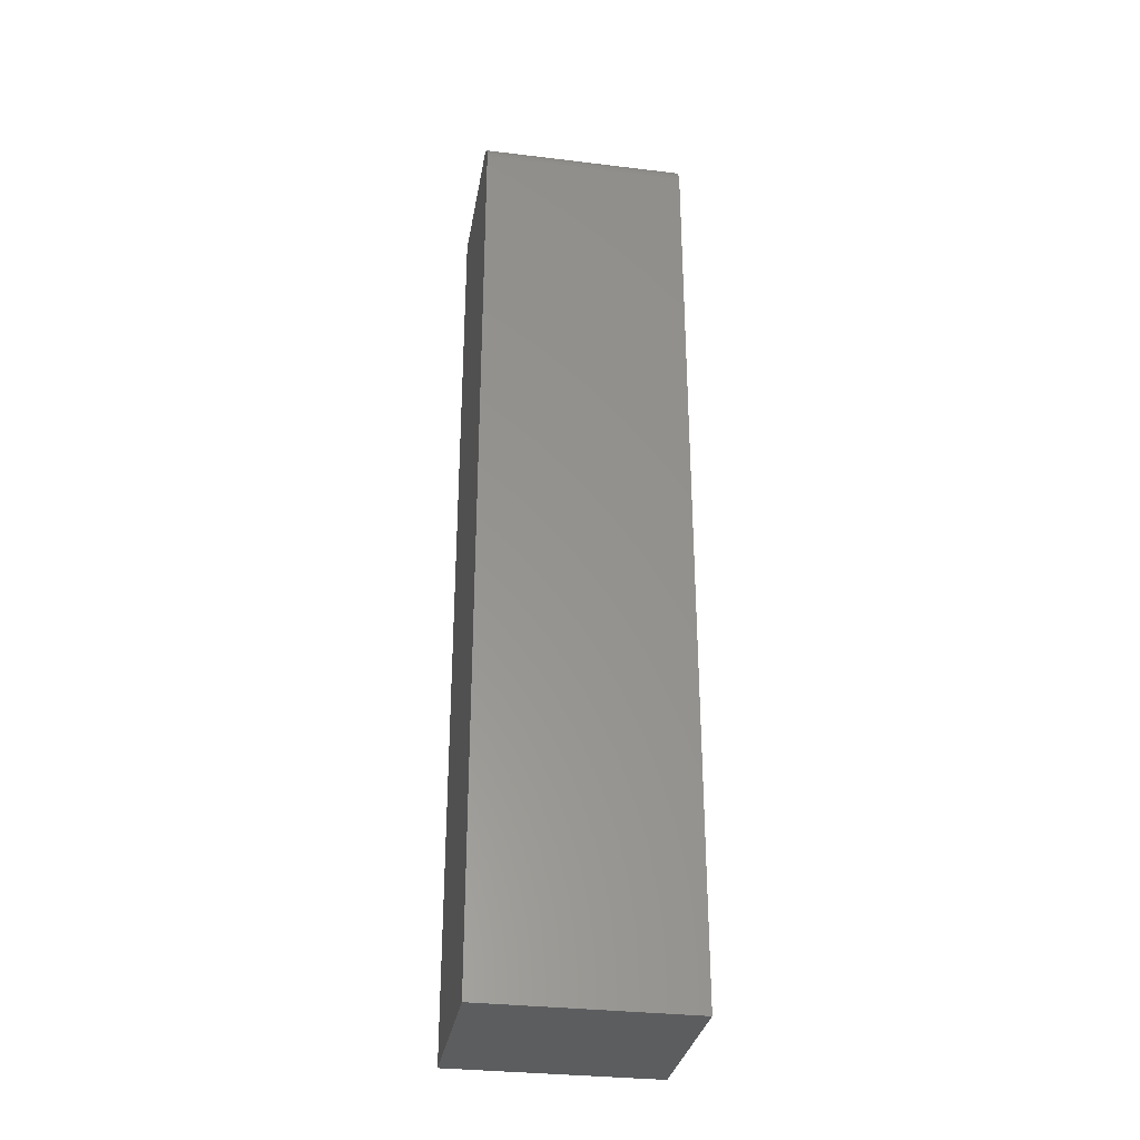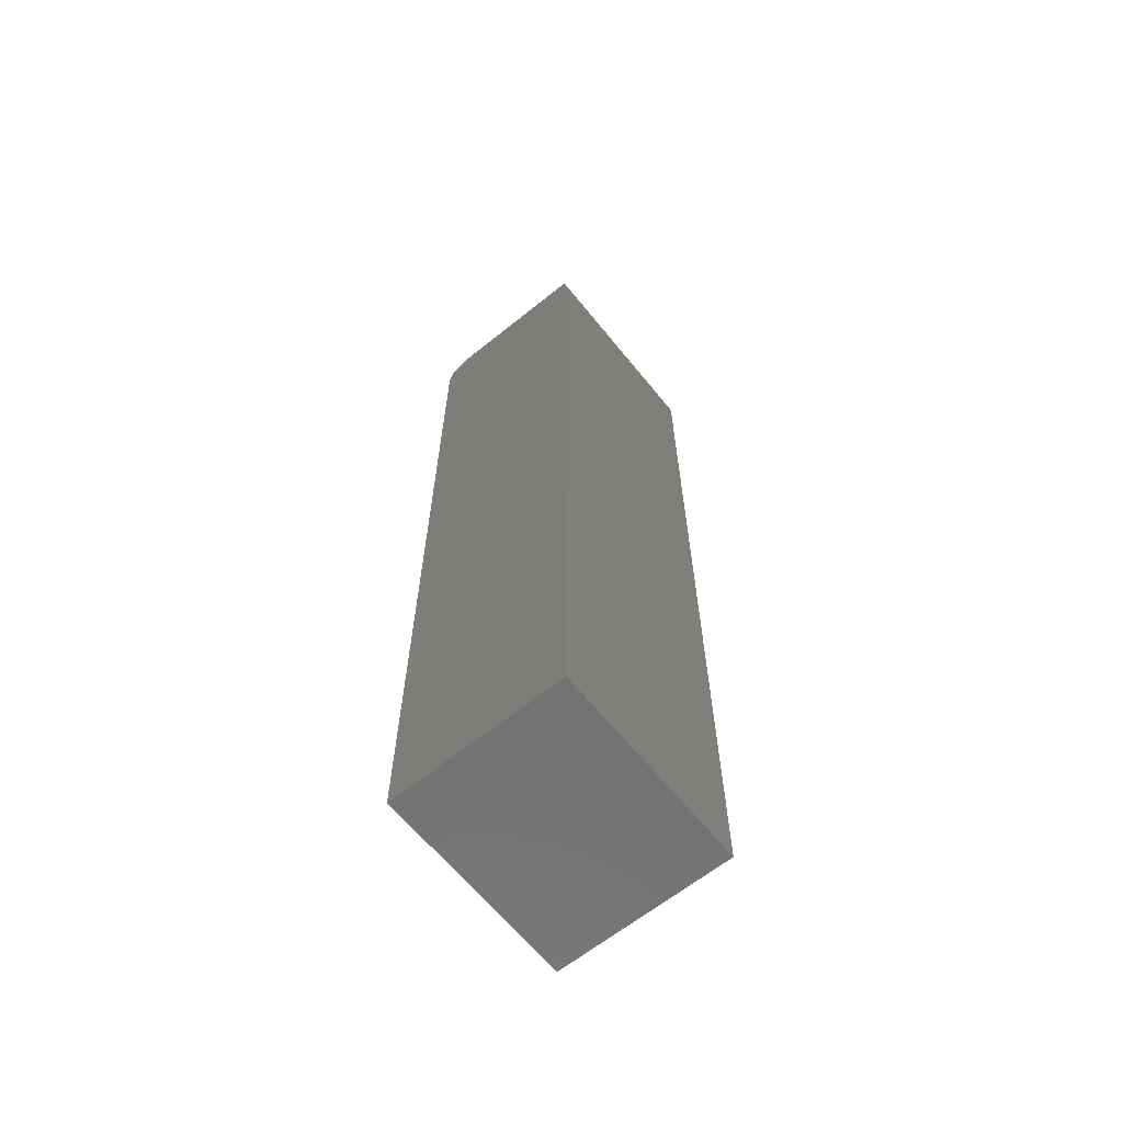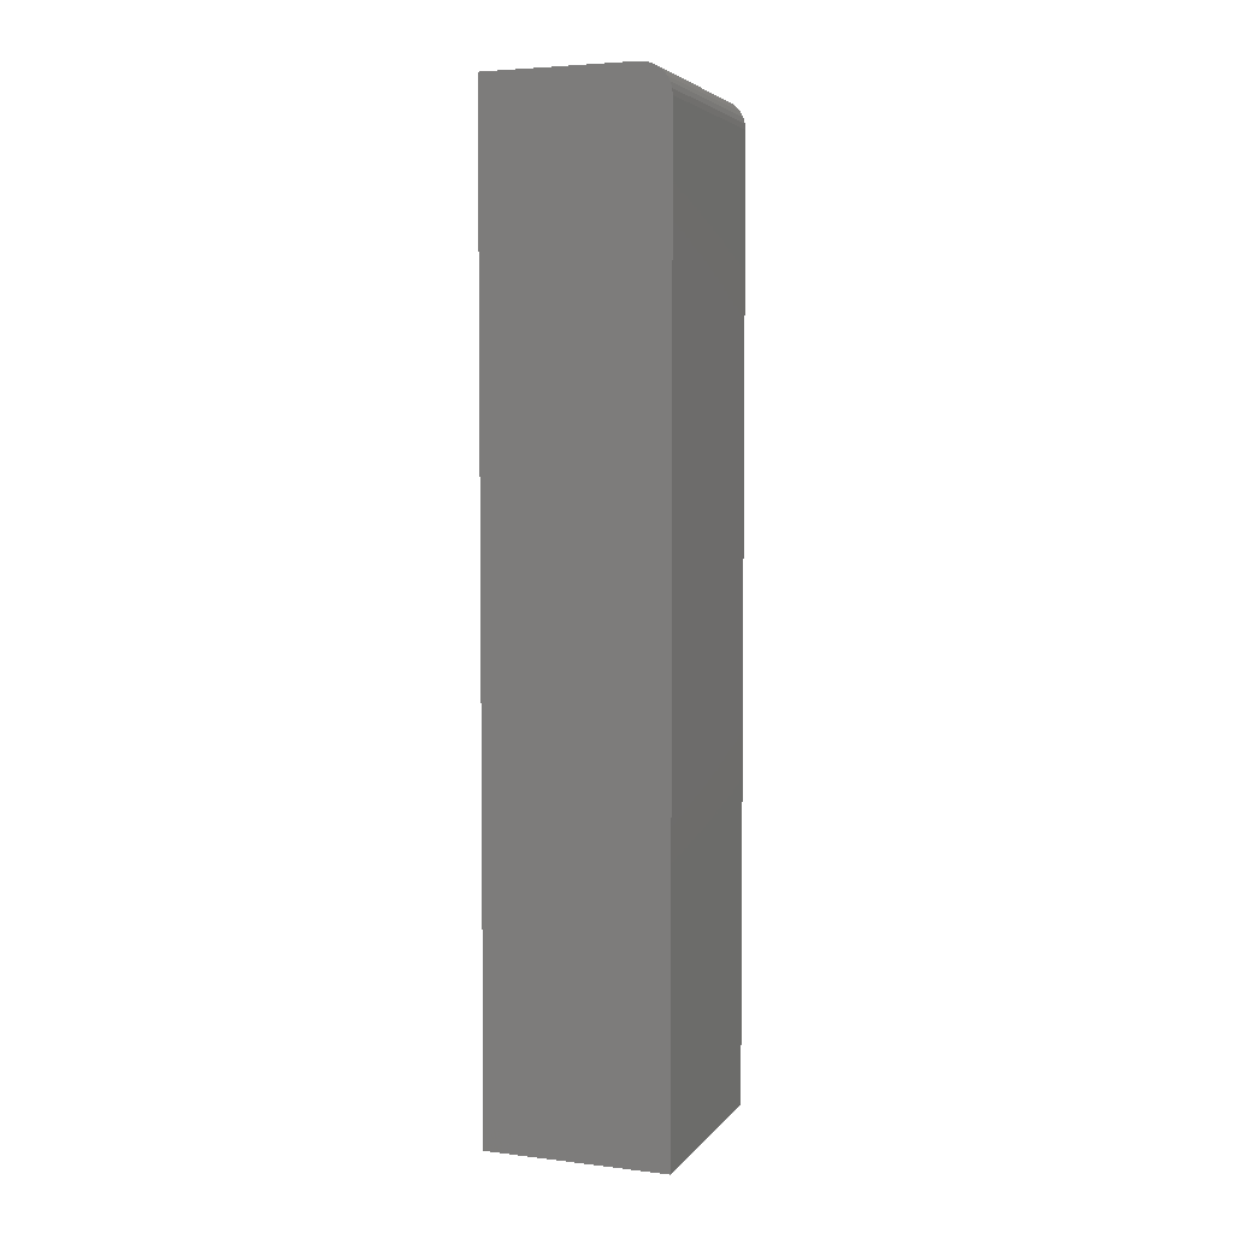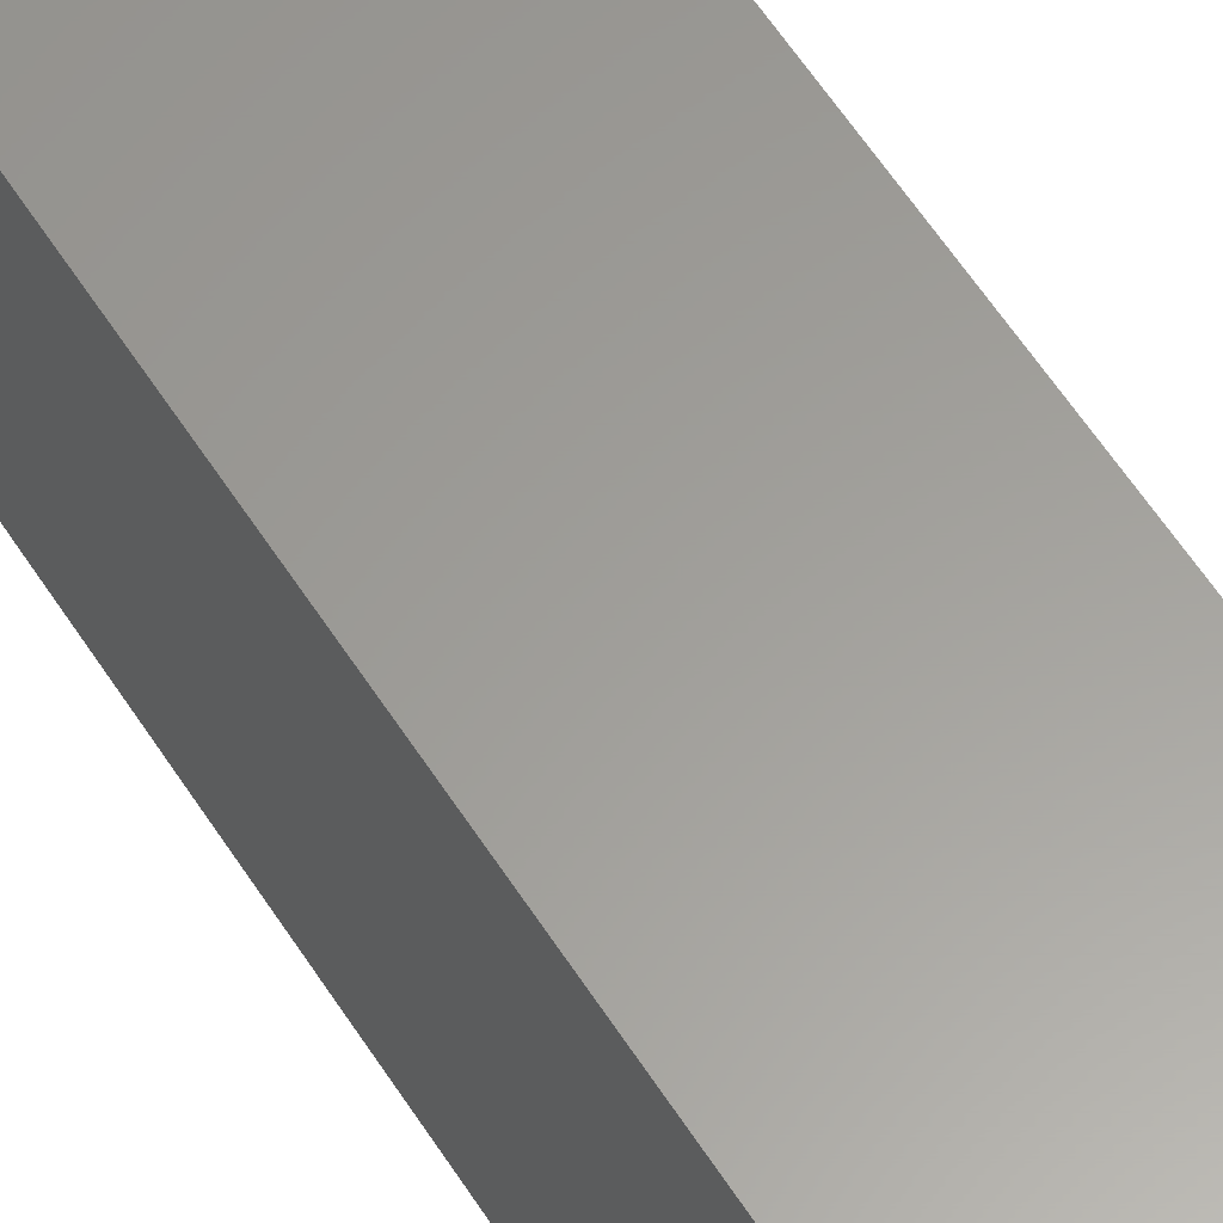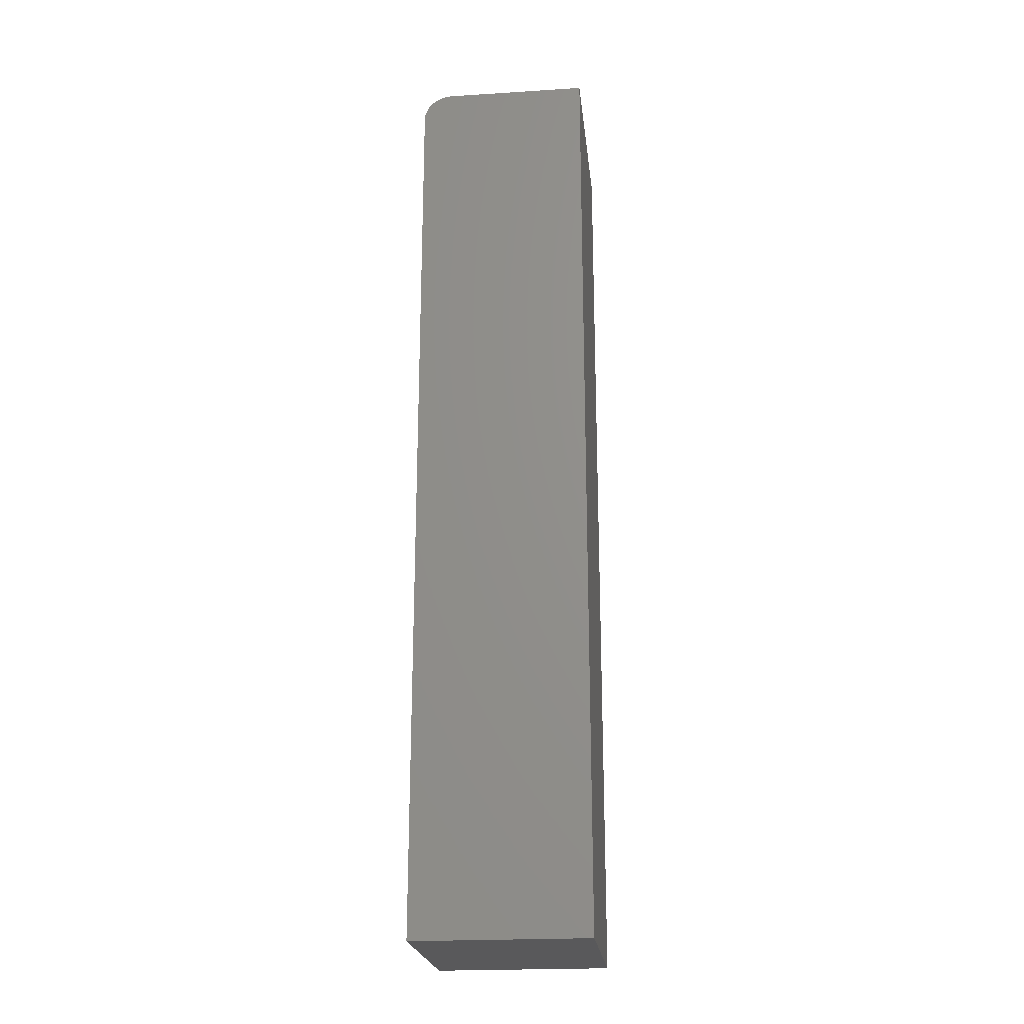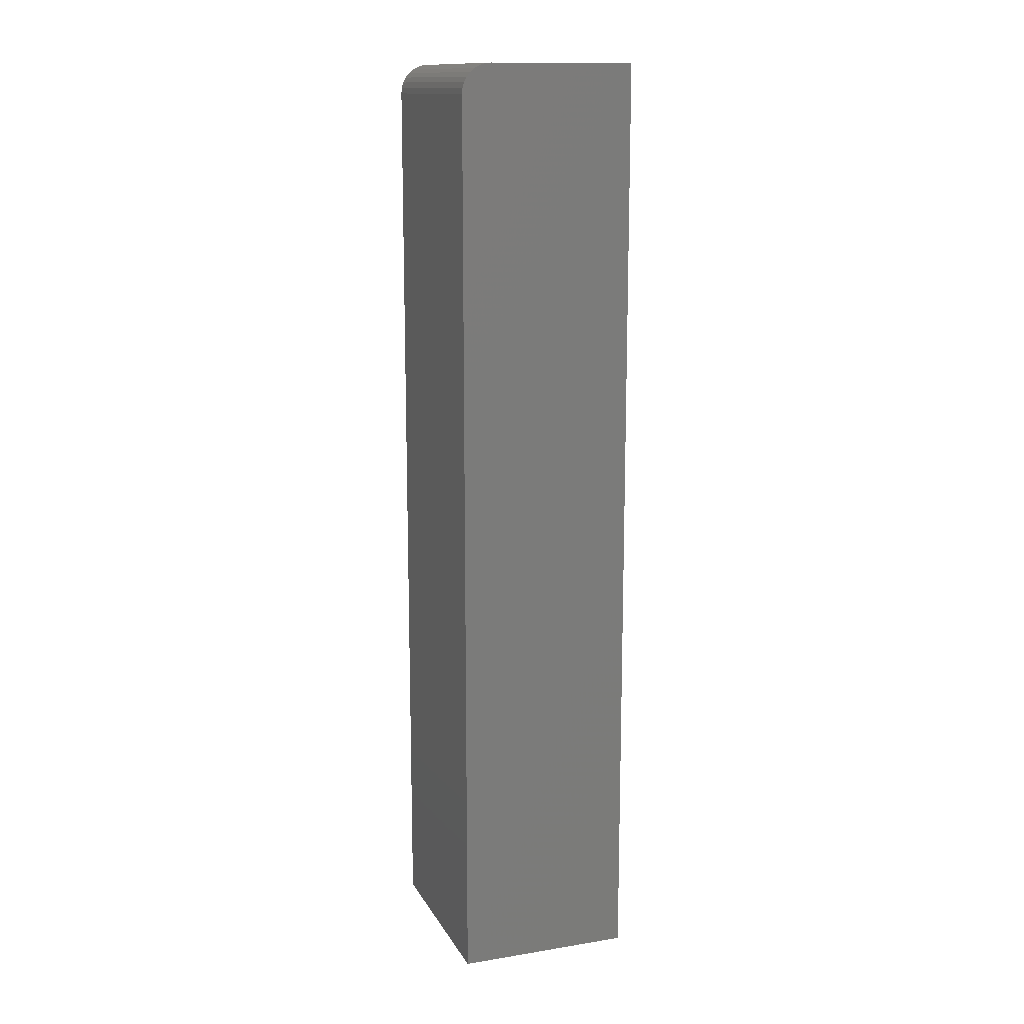
<metadata>
{"format":"stl","ext":"stl","renderer":"f3d","projection":"perspective","resolution":1024,"background":"white","views":[{"elev":-31.6,"azim":-99.7,"up":"+Z"},{"elev":-64.0,"azim":39.0,"up":"+Z"},{"elev":4.7,"azim":-159.6,"up":"+Z"},{"elev":60.7,"azim":-32.8,"up":"+Y"},{"elev":-22.2,"azim":6.3,"up":"+Z"},{"elev":13.7,"azim":-19.8,"up":"+Z"}]}
</metadata>
<code>
# stl→obj: 24 verts, 44 faces
v 0.3281 -0.4531 0
v 0.4446 -0.4531 0
v 0.3281 -0.2891 0
v 0.4446 -0.2891 0
v 0.3047 -0.2891 -0.02344
v 0.3047 -0.2891 -0.75
v 0.3047 -0.4531 -0.02344
v 0.3047 -0.4531 -0.75
v 0.3192 -0.2891 -0.001784
v 0.3236 -0.2891 -0.0004503
v 0.3151 -0.2891 -0.00395
v 0.3065 -0.2891 -0.01447
v 0.3086 -0.2891 -0.01042
v 0.3116 -0.2891 -0.006865
v 0.4446 -0.2891 -0.75
v 0.3051 -0.2891 -0.01887
v 0.3086 -0.4531 -0.01042
v 0.3065 -0.4531 -0.01447
v 0.3151 -0.4531 -0.00395
v 0.3116 -0.4531 -0.006865
v 0.3051 -0.4531 -0.01887
v 0.3236 -0.4531 -0.0004503
v 0.3192 -0.4531 -0.001784
v 0.4446 -0.4531 -0.75
f 1 2 3
f 3 2 4
f 5 6 7
f 7 6 8
f 4 9 3
f 9 10 3
f 11 12 13
f 13 14 11
f 4 15 6
f 4 6 5
f 4 5 16
f 16 12 11
f 16 11 9
f 16 9 4
f 17 18 19
f 20 17 19
f 21 7 2
f 21 2 1
f 21 1 22
f 21 22 23
f 21 23 19
f 21 19 18
f 7 8 2
f 2 8 24
f 5 7 16
f 16 7 21
f 16 21 12
f 12 21 18
f 12 18 13
f 13 18 17
f 13 17 14
f 14 17 20
f 14 20 11
f 11 20 19
f 11 19 9
f 9 19 23
f 9 23 10
f 10 23 22
f 10 22 3
f 3 22 1
f 8 6 24
f 24 6 15
f 2 24 4
f 4 24 15

</code>
